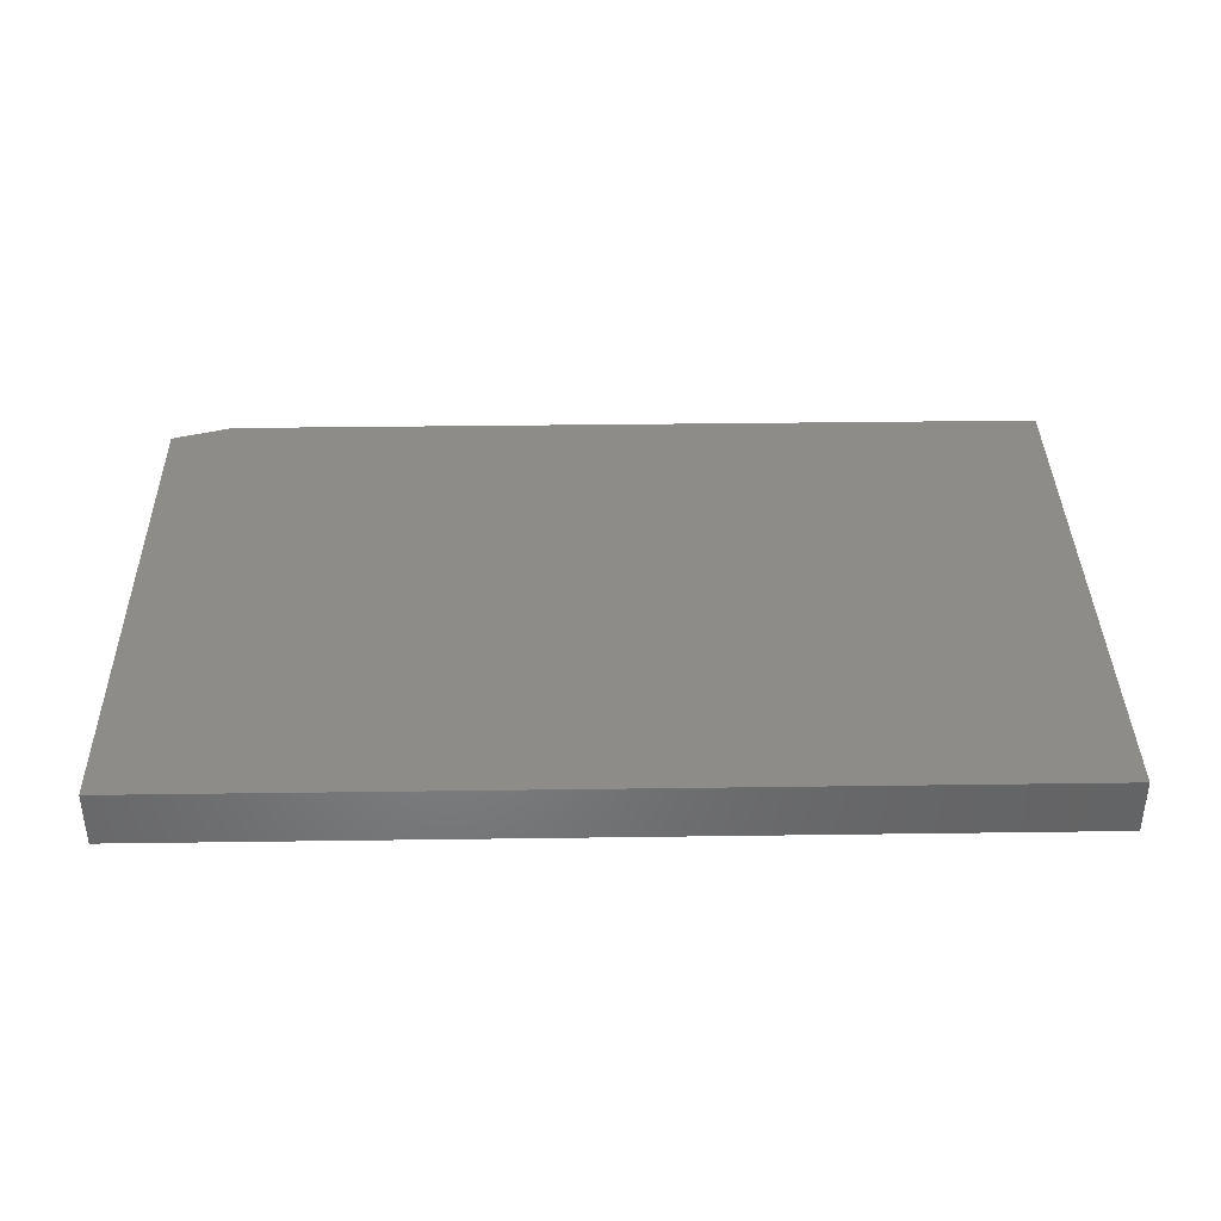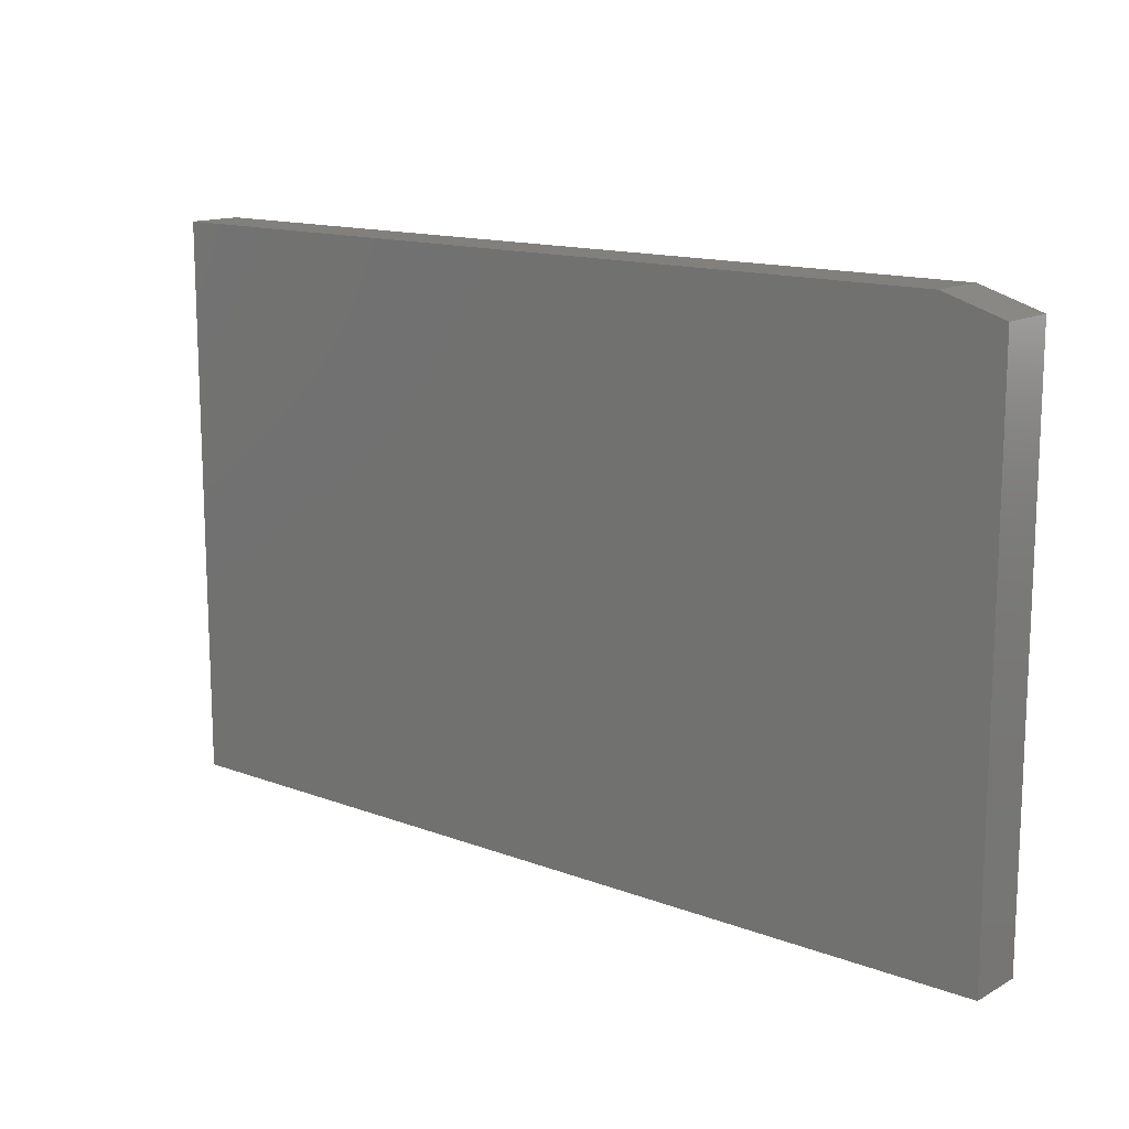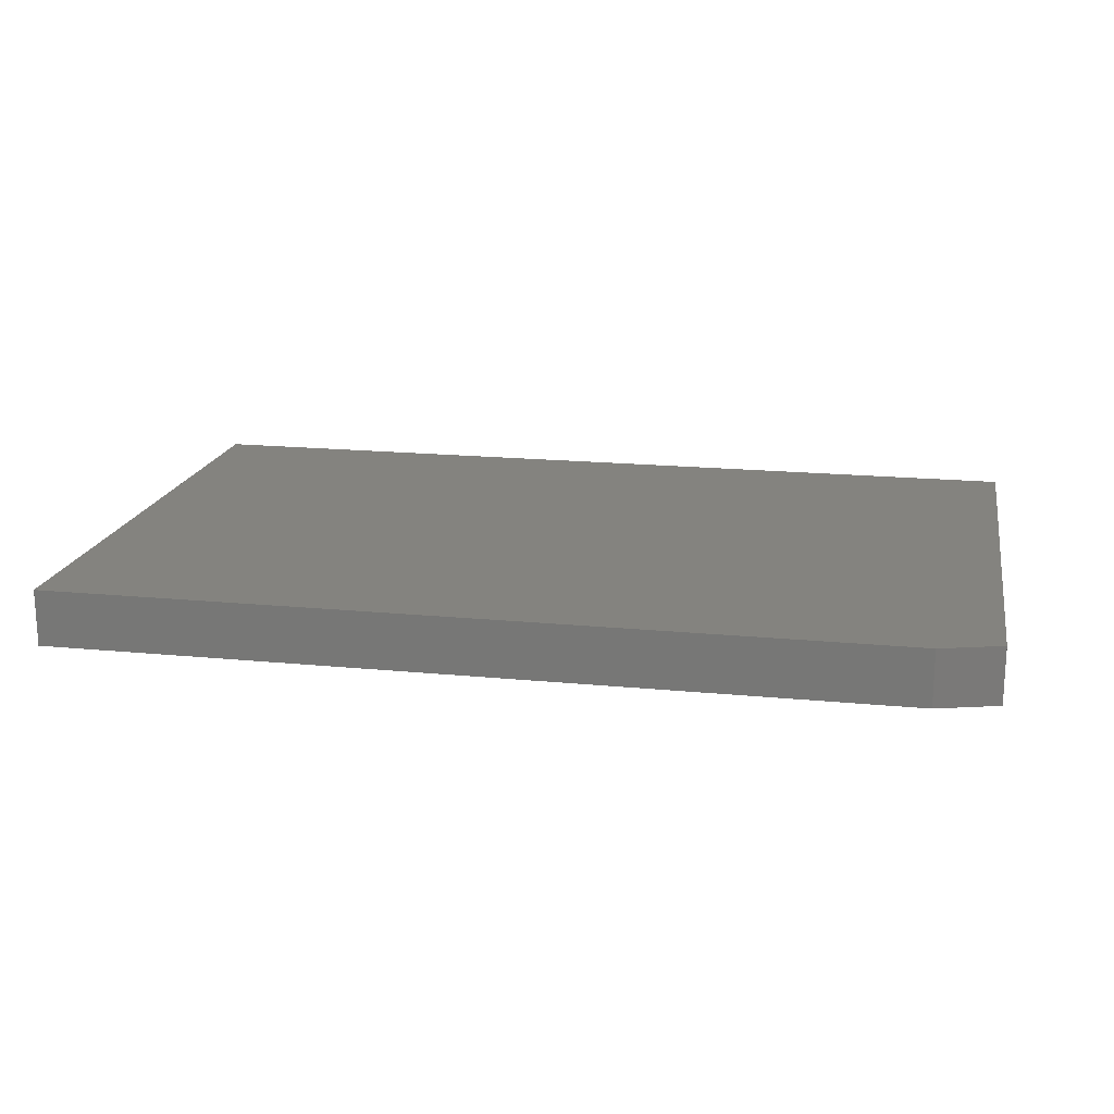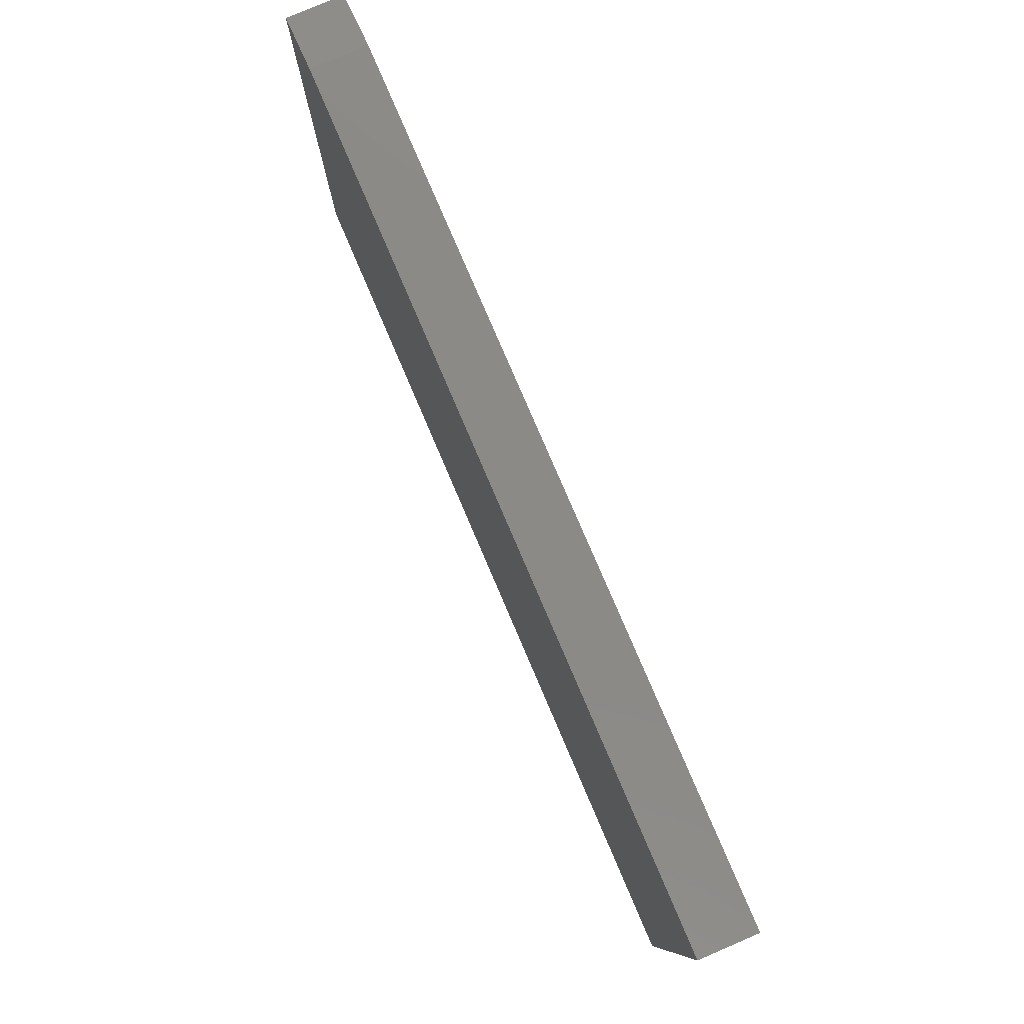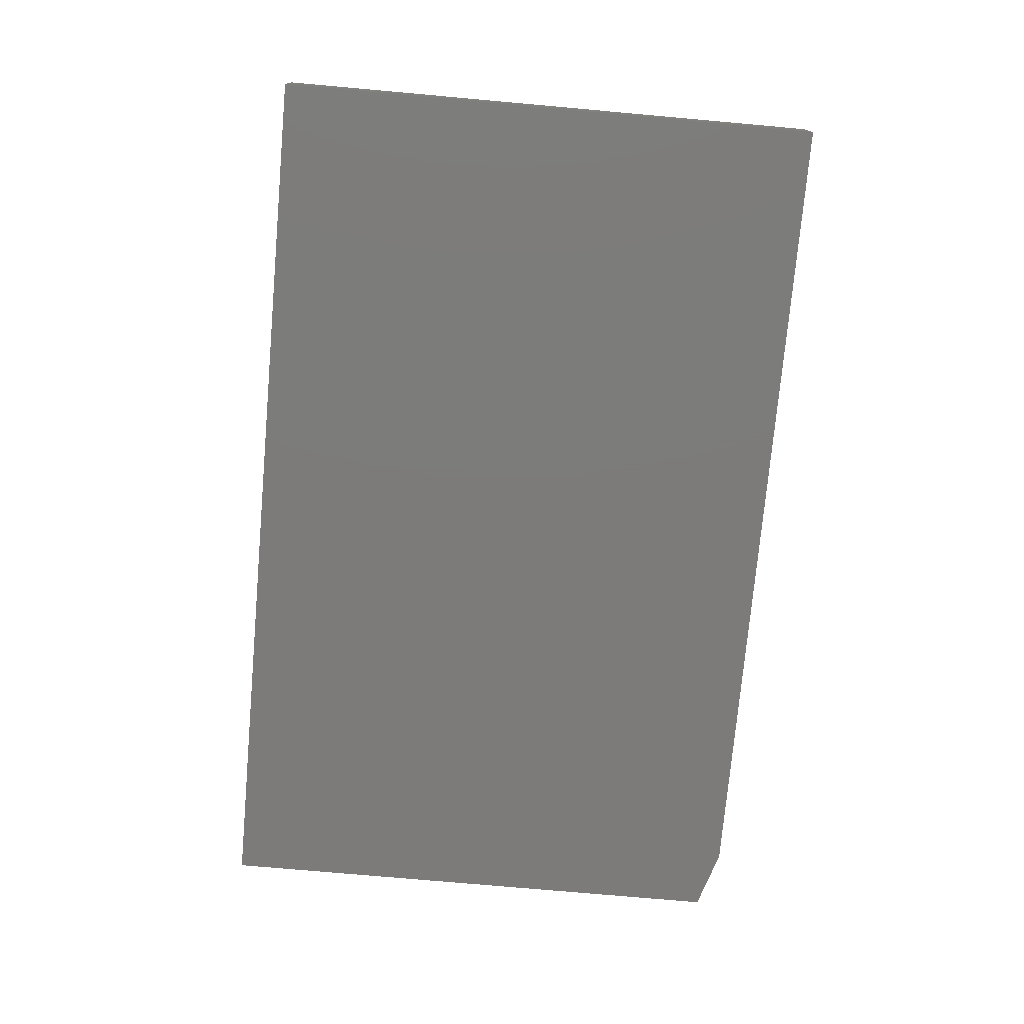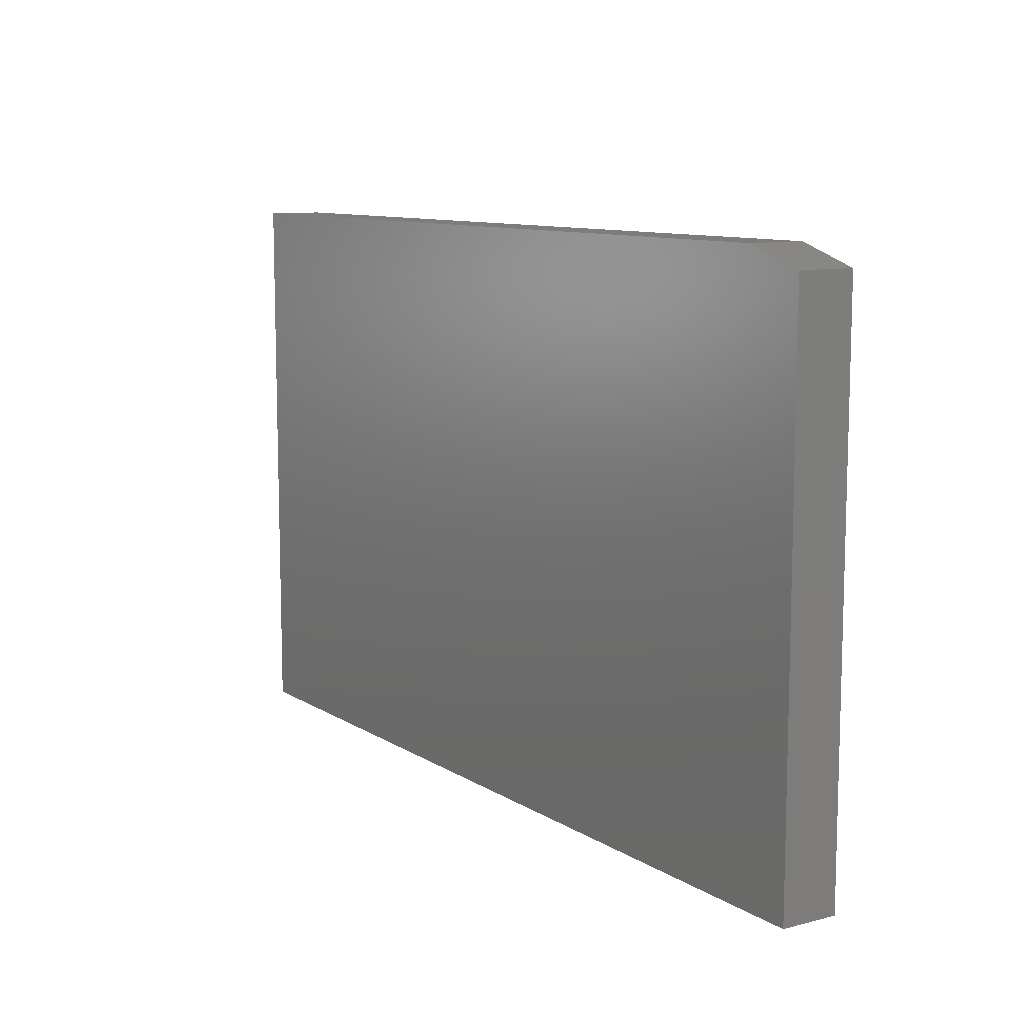
<metadata>
{"format":"stl","ext":"stl","renderer":"f3d","projection":"perspective","resolution":1024,"background":"white","views":[{"elev":38.0,"azim":-1.0,"up":"+Z"},{"elev":13.9,"azim":-140.1,"up":"+Y"},{"elev":17.8,"azim":-169.1,"up":"+Z"},{"elev":79.4,"azim":66.8,"up":"+Y"},{"elev":-75.0,"azim":84.9,"up":"+Z"},{"elev":10.1,"azim":-123.3,"up":"+Y"}]}
</metadata>
<code>
# stl→obj: 10 verts, 16 faces
v -0.75 -0.4688 0.09375
v 0.75 -0.4688 0.09375
v -0.75 0.4316 0.09375
v 0.75 0.4628 0.09375
v -0.6484 0.4628 0.09375
v -0.6484 0.4628 0
v 0.75 0.4628 0
v -0.75 0.4316 0
v 0.75 -0.4688 0
v -0.75 -0.4688 0
f 1 2 3
f 3 2 4
f 3 4 5
f 6 7 8
f 8 7 9
f 8 9 10
f 3 8 1
f 1 8 10
f 4 7 5
f 5 7 6
f 5 6 3
f 3 6 8
f 2 9 4
f 4 9 7
f 1 10 2
f 2 10 9

</code>
